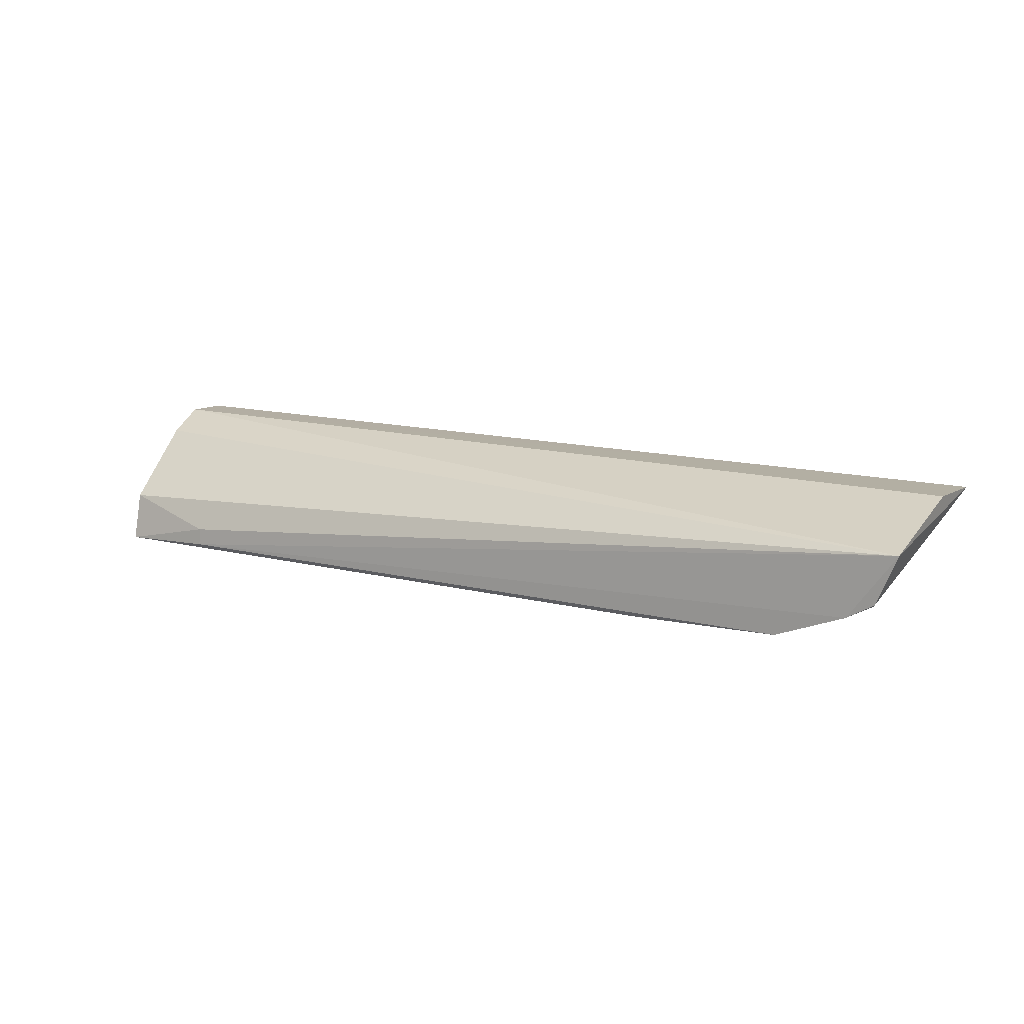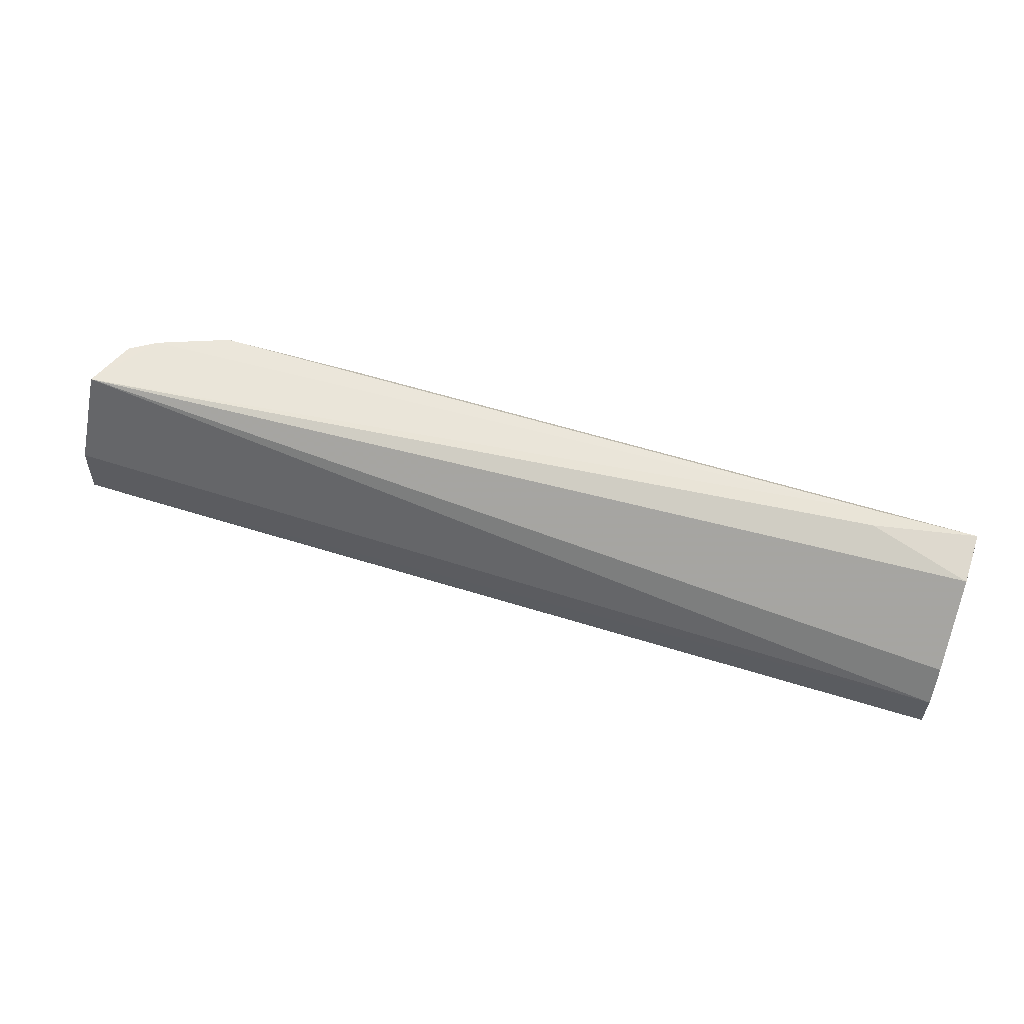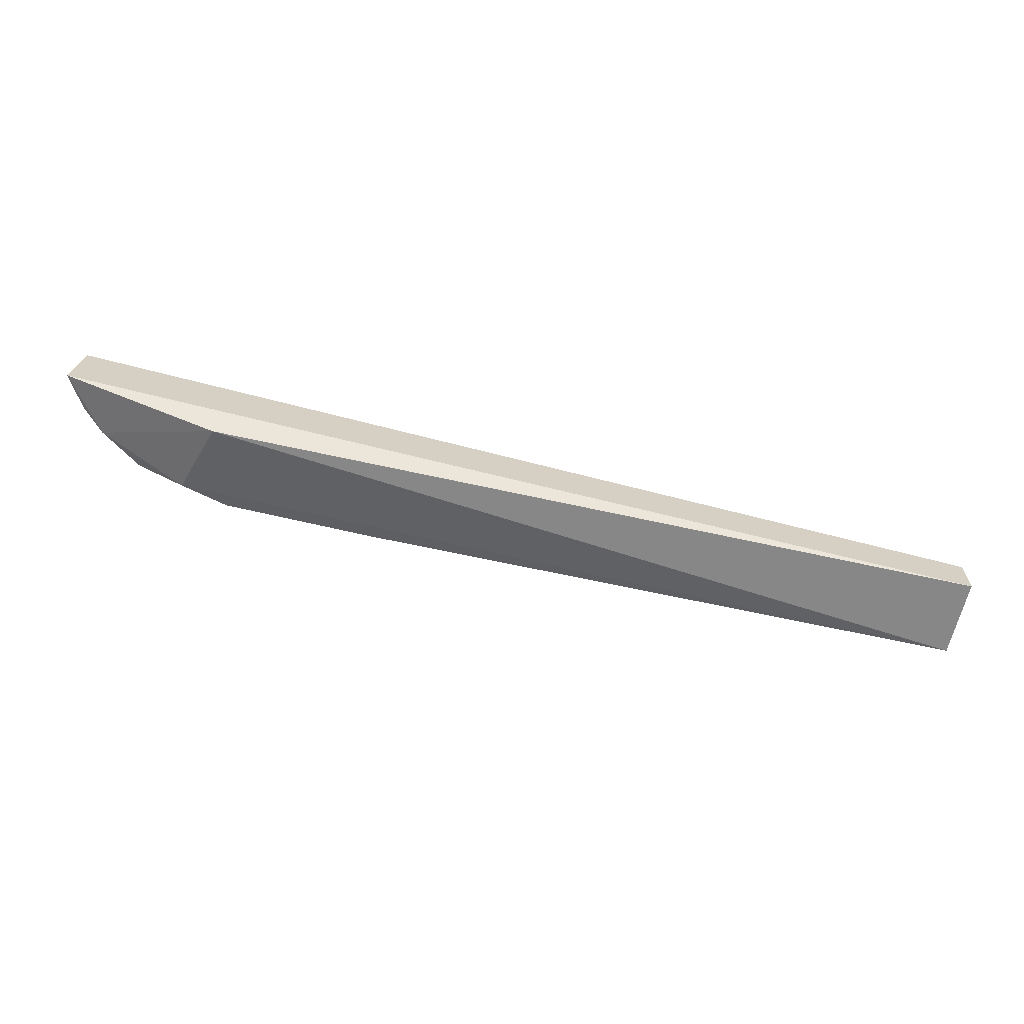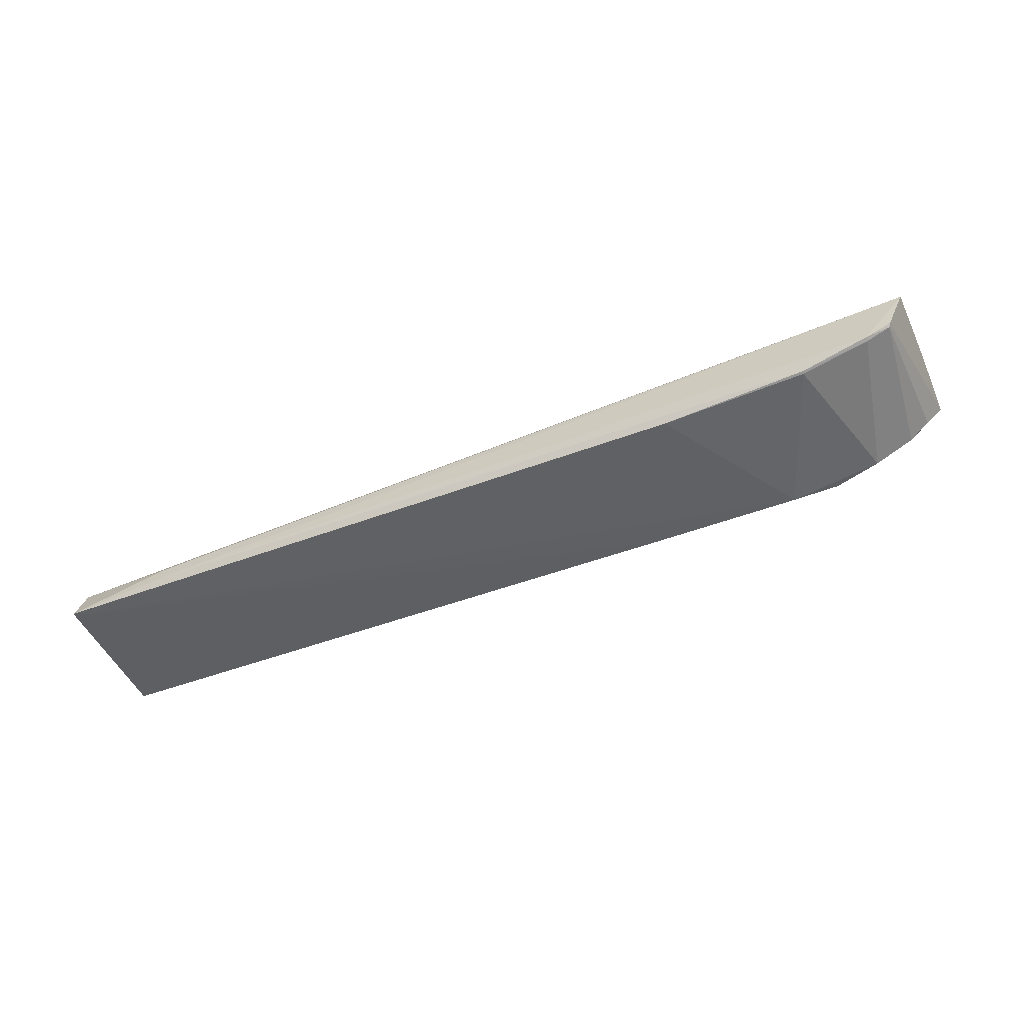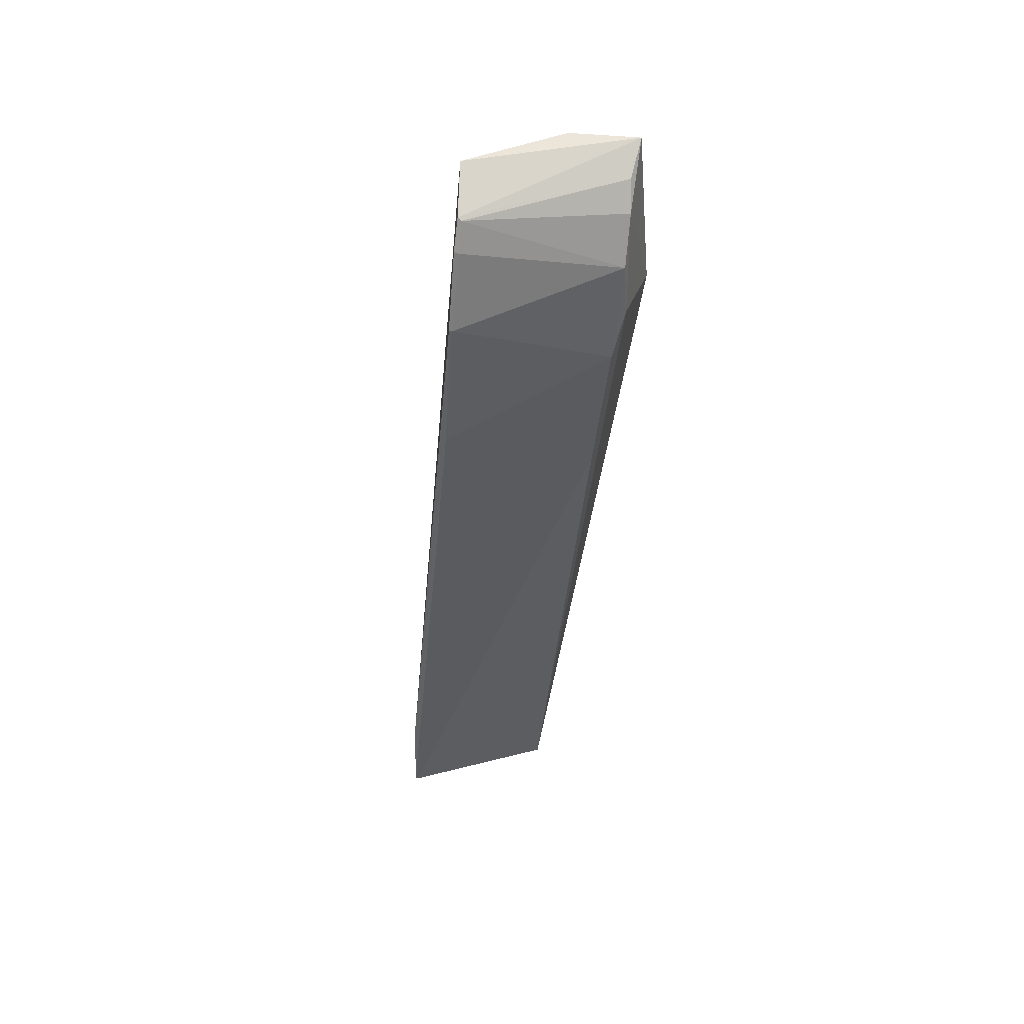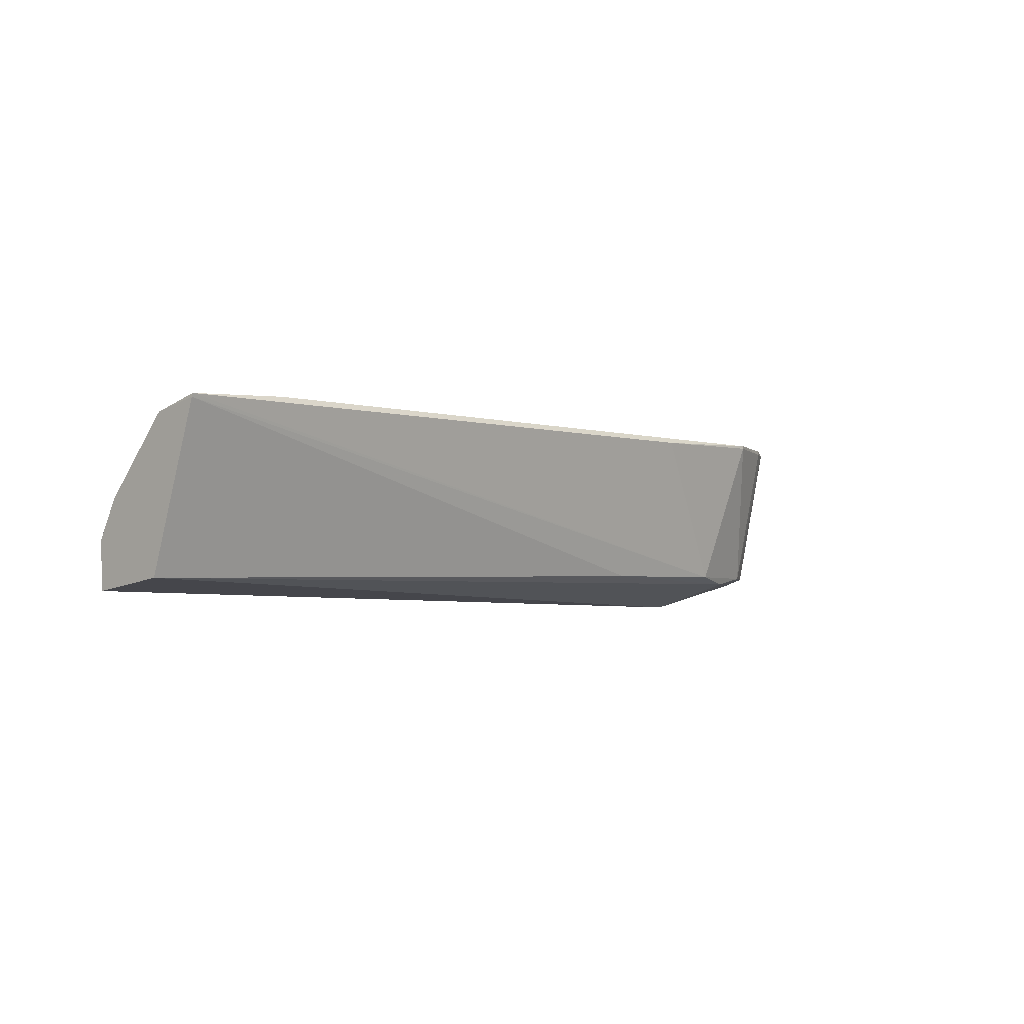
<metadata>
{"format":"obj","ext":"obj","renderer":"f3d","projection":"perspective","resolution":1024,"background":"white","views":[{"elev":14.3,"azim":29.1,"up":"+Y"},{"elev":57.1,"azim":-162.1,"up":"+Z"},{"elev":-69.6,"azim":167.4,"up":"+Z"},{"elev":-59.4,"azim":18.7,"up":"+Y"},{"elev":-37.4,"azim":83.8,"up":"+Y"},{"elev":-4.4,"azim":-46.5,"up":"+Z"}]}
</metadata>
<code>
v 0.09512 -0.0611 0.1421
v 0.09253 -0.06743 0.1421
v 0.07762 -0.05895 0.118
v -0.0219 -0.05843 0.1182
v -0.02189 -0.07493 0.1391
v 0.09654 -0.05648 0.1301
v -0.008896 -0.07408 0.1401
v -0.02191 -0.06052 0.1285
v 0.07468 -0.07004 0.1222
v 0.09717 -0.05698 0.1218
v 0.08916 -0.06946 0.1422
v -0.02193 -0.06841 0.1194
v -0.02193 -0.05806 0.1239
v -0.02189 -0.06878 0.1376
v 0.08068 -0.06827 0.1213
v 0.08031 -0.07304 0.142
v 0.05559 -0.07005 0.1218
v -0.02193 -0.07484 0.1387
v -0.008845 -0.07186 0.1399
v 0.09184 -0.06379 0.1224
v 0.06185 -0.07397 0.1408
v 0.08656 -0.06714 0.1224
v 0.09466 -0.06116 0.1228
v 0.08024 -0.07309 0.1416
v 0.09231 -0.06772 0.1417
v 0.08908 -0.06957 0.1416
f 10 3 4
f 10 6 1
f 10 1 2
f 11 2 1
f 11 1 7
f 12 4 3
f 13 4 12
f 13 10 4
f 13 6 10
f 13 8 1
f 13 1 6
f 14 1 8
f 15 12 3
f 16 11 7
f 17 15 9
f 17 12 15
f 18 13 12
f 18 5 14
f 18 14 8
f 18 8 13
f 18 12 17
f 18 17 9
f 18 9 5
f 19 7 1
f 19 1 14
f 19 14 5
f 19 5 7
f 20 15 3
f 20 3 10
f 21 16 7
f 21 7 5
f 21 5 9
f 22 15 20
f 22 9 15
f 23 20 10
f 23 10 2
f 24 21 9
f 24 16 21
f 24 9 22
f 25 22 20
f 25 2 11
f 25 23 2
f 25 20 23
f 26 24 22
f 26 11 16
f 26 16 24
f 26 25 11
f 26 22 25

</code>
